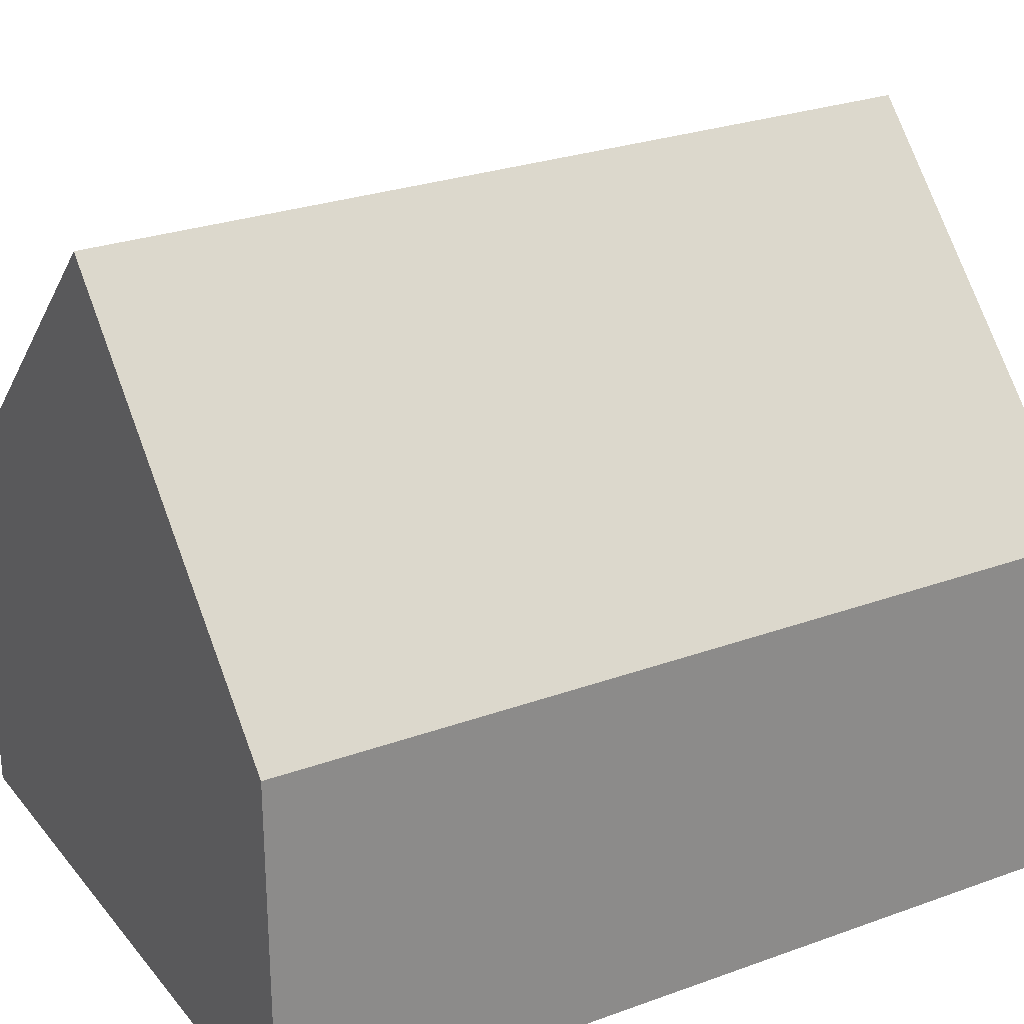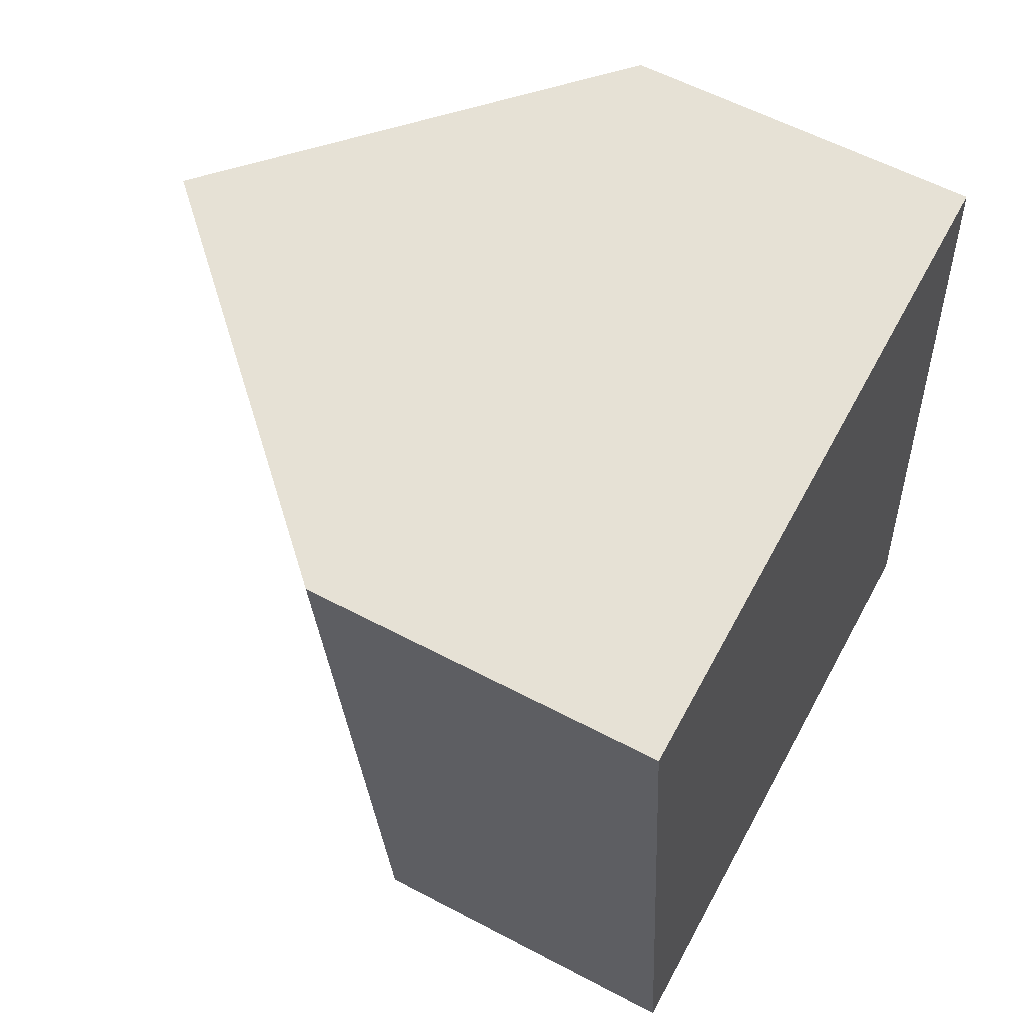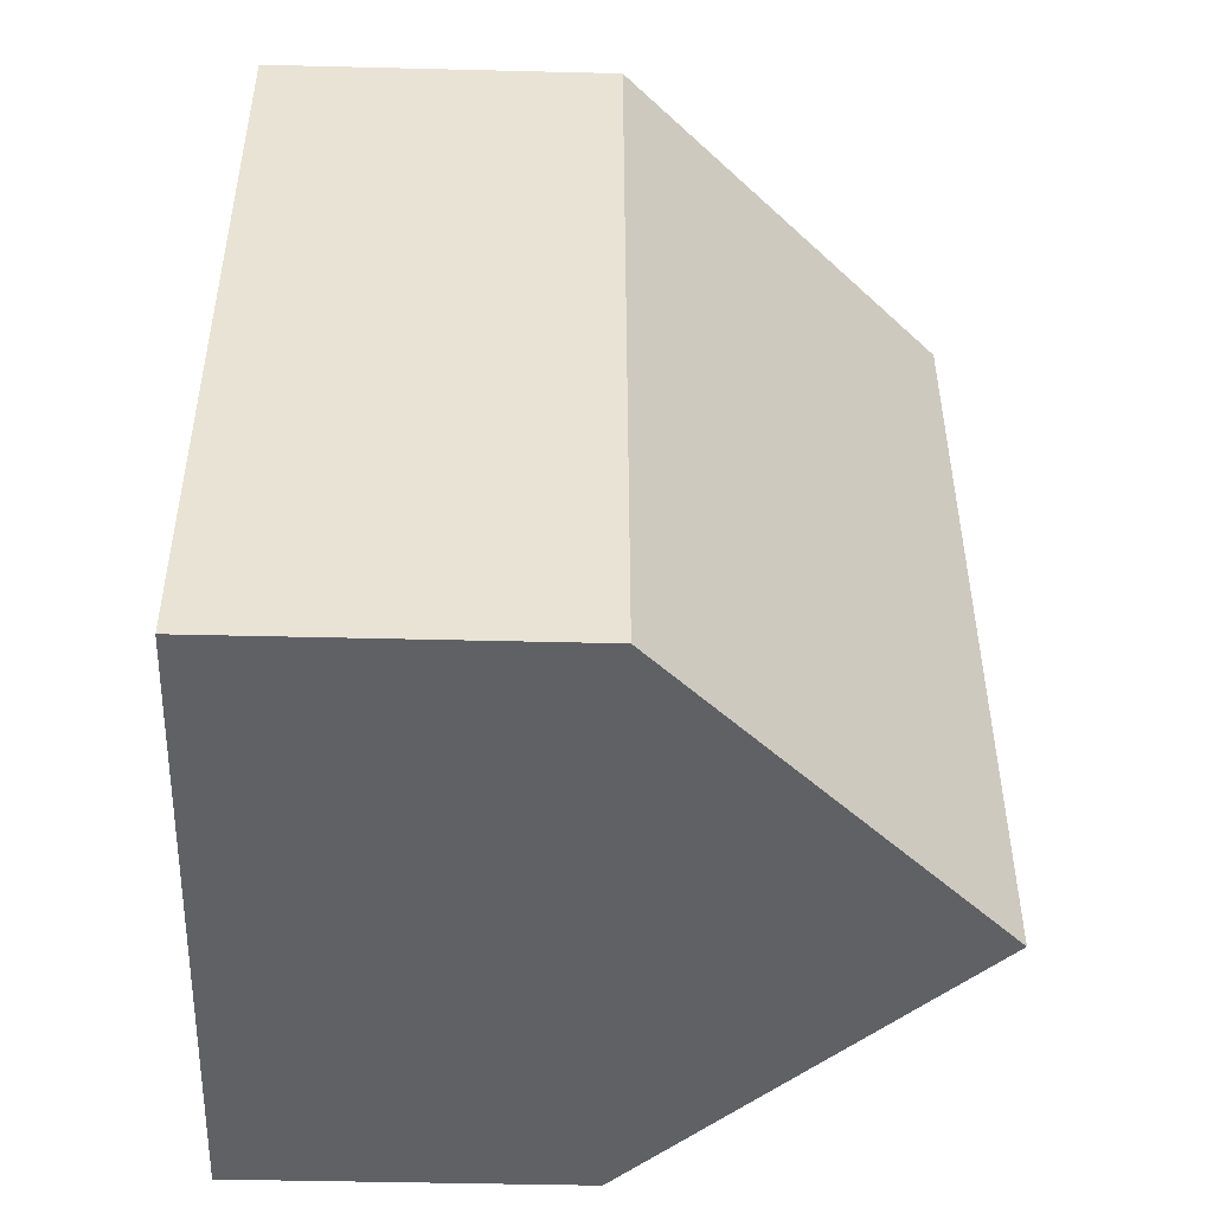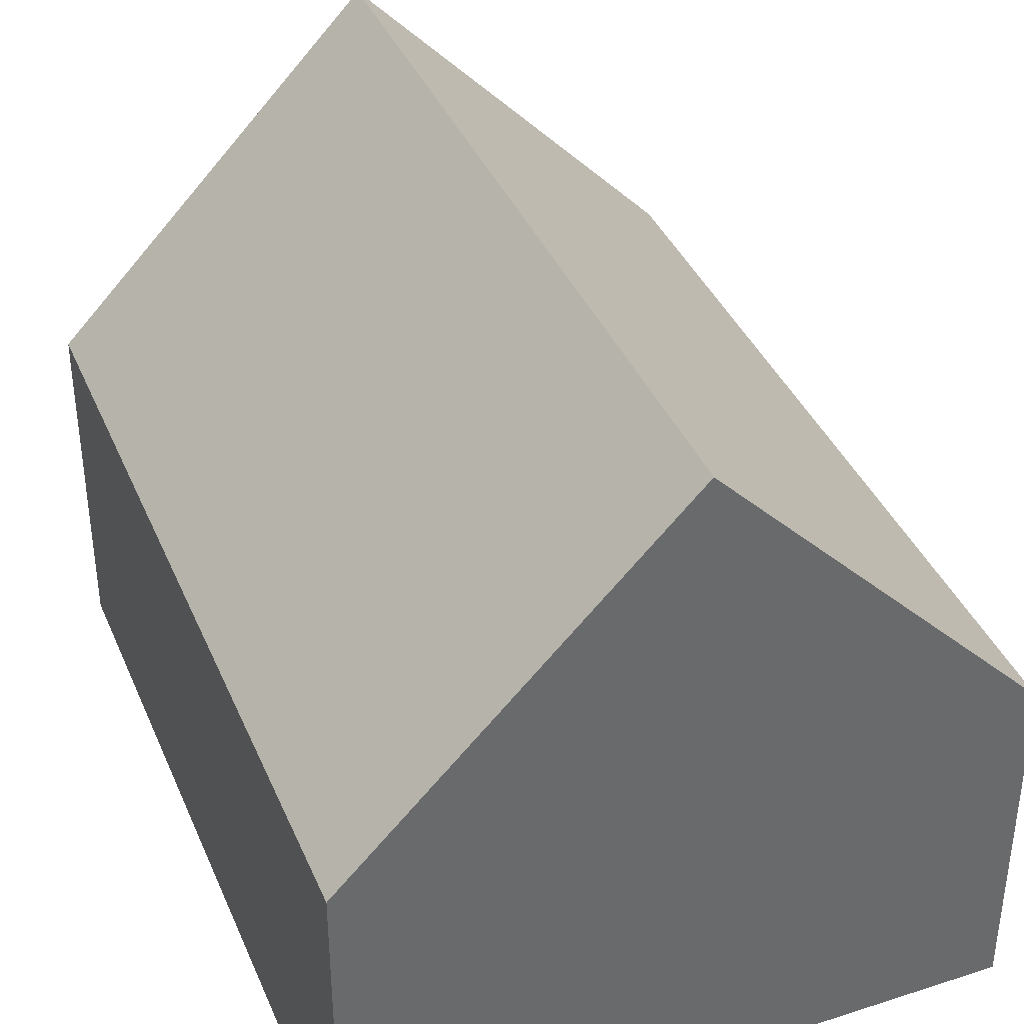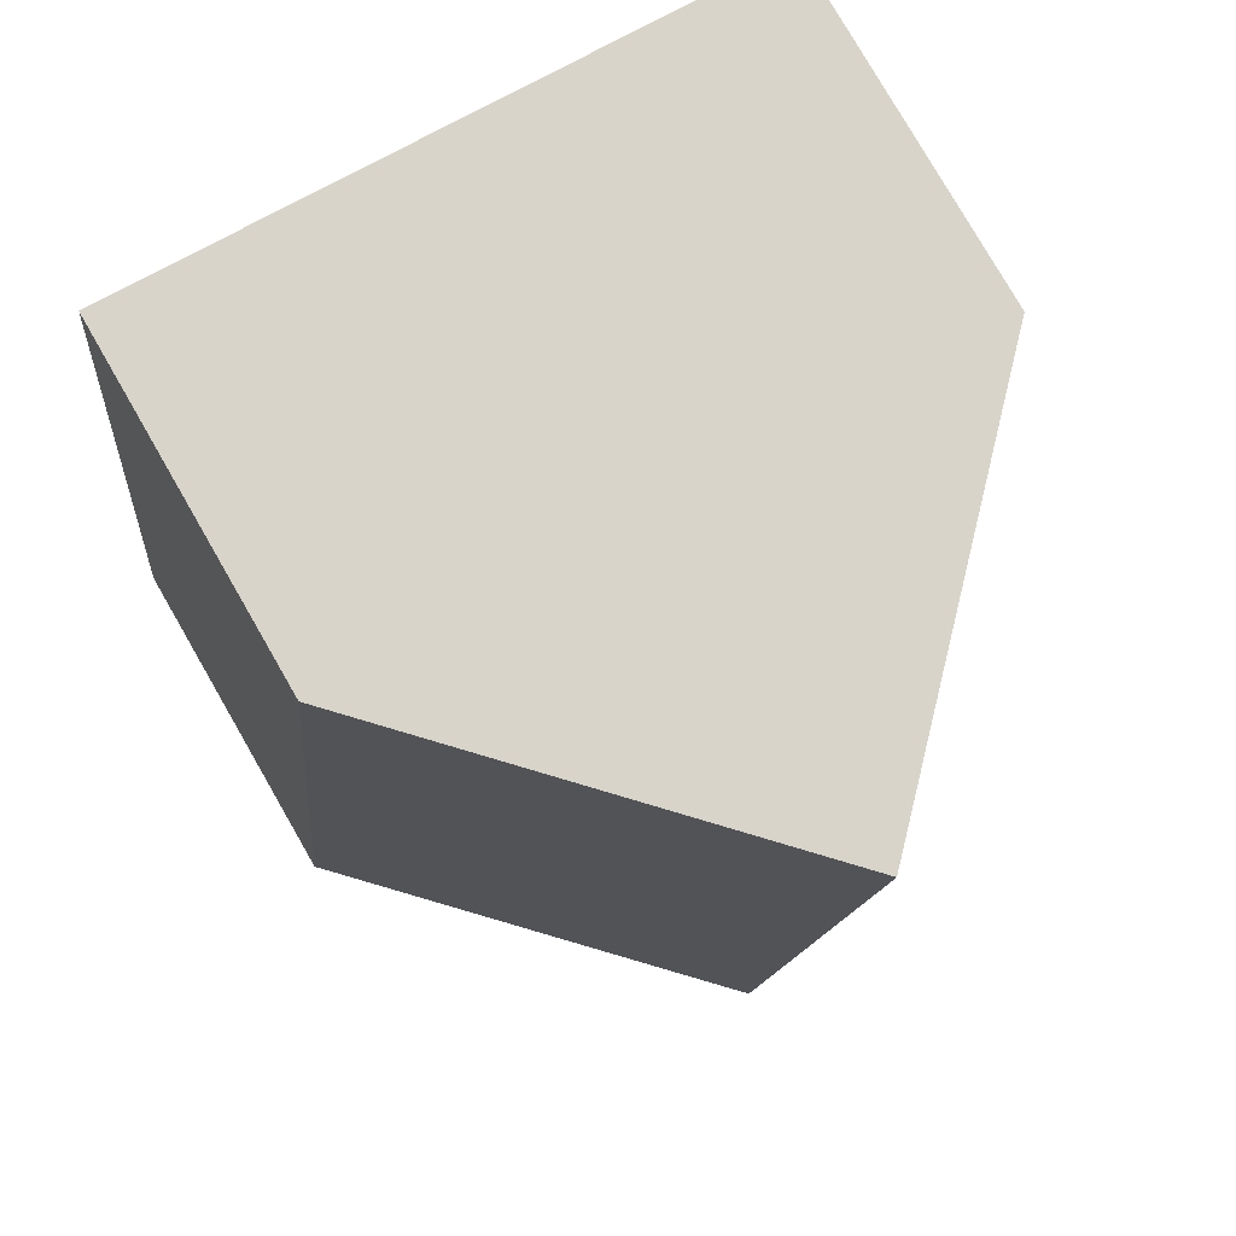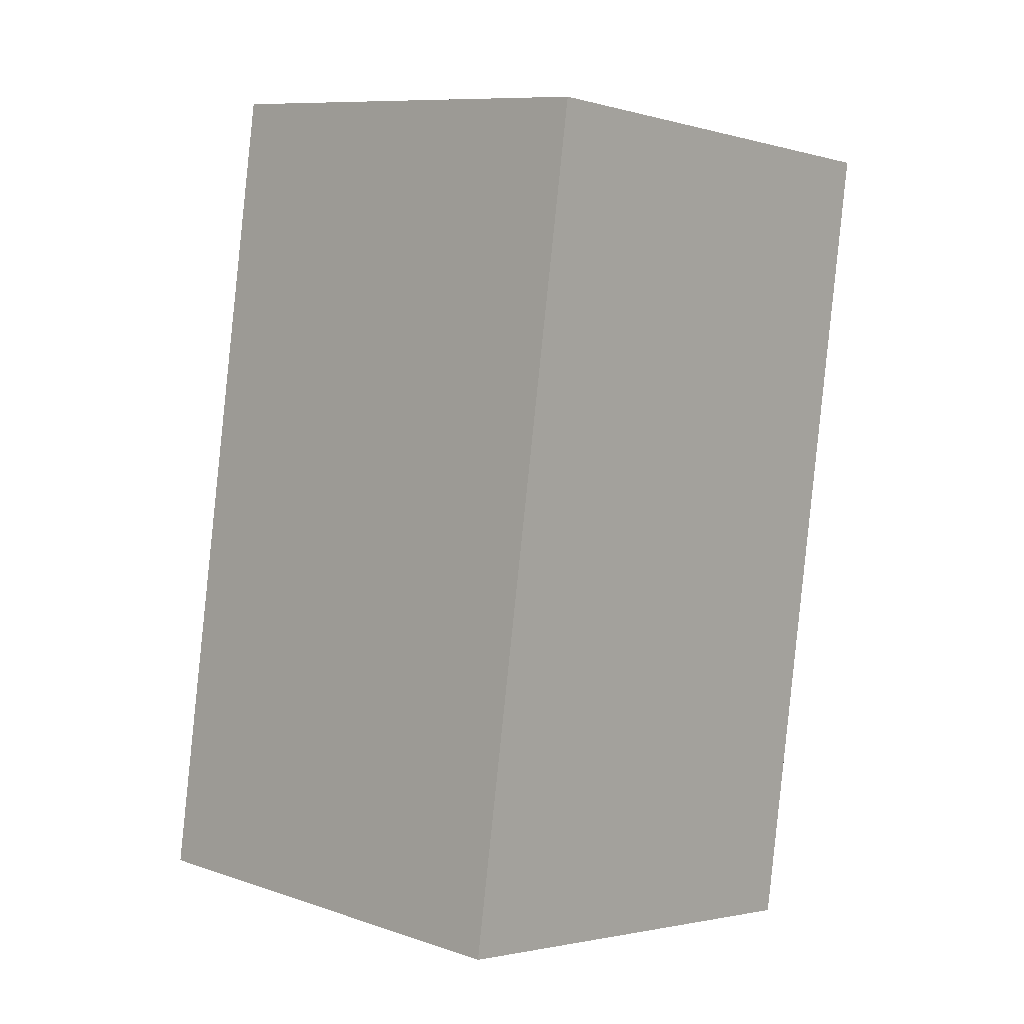
<metadata>
{"format":"obj","ext":"obj","renderer":"f3d","projection":"perspective","resolution":1024,"background":"white","views":[{"elev":26.7,"azim":54.4,"up":"+Y"},{"elev":58.3,"azim":-61.3,"up":"+Z"},{"elev":-43.4,"azim":88.3,"up":"+Z"},{"elev":38.7,"azim":152.6,"up":"+Y"},{"elev":79.4,"azim":150.0,"up":"+Z"},{"elev":3.2,"azim":178.5,"up":"+Z"}]}
</metadata>
<code>
v  7.384 12.43 -14.4
v  11.7 6.348 1.117
v  13.25 6.348 -13.86
v  5.835 12.43 0.557
v  1.476 6.308 -14.94
v  1.243 6.319 -12.59
v  0 6.382 3.908e-16
v  1.476 9.149e-16 -14.94
v  0 0 0
v  1.243 7.707e-16 -12.59
v  5.835 -3.411e-17 0.557
v  11.7 -6.84e-17 1.117
v  13.25 8.484e-16 -13.86
v  7.384 8.816e-16 -14.4
g defaultobject
f 1 2 3
f 2 1 4
f 5 4 1
f 4 5 6
f 4 6 7
f 8 6 5
f 6 8 7
f 7 8 9
f 9 8 10
f 7 2 4
f 2 7 9
f 2 9 11
f 2 11 12
f 12 3 2
f 3 12 13
f 3 5 1
f 5 3 8
f 8 3 14
f 14 3 13
f 10 11 9
f 11 10 8
f 11 8 12
f 12 8 14
f 12 14 13

</code>
